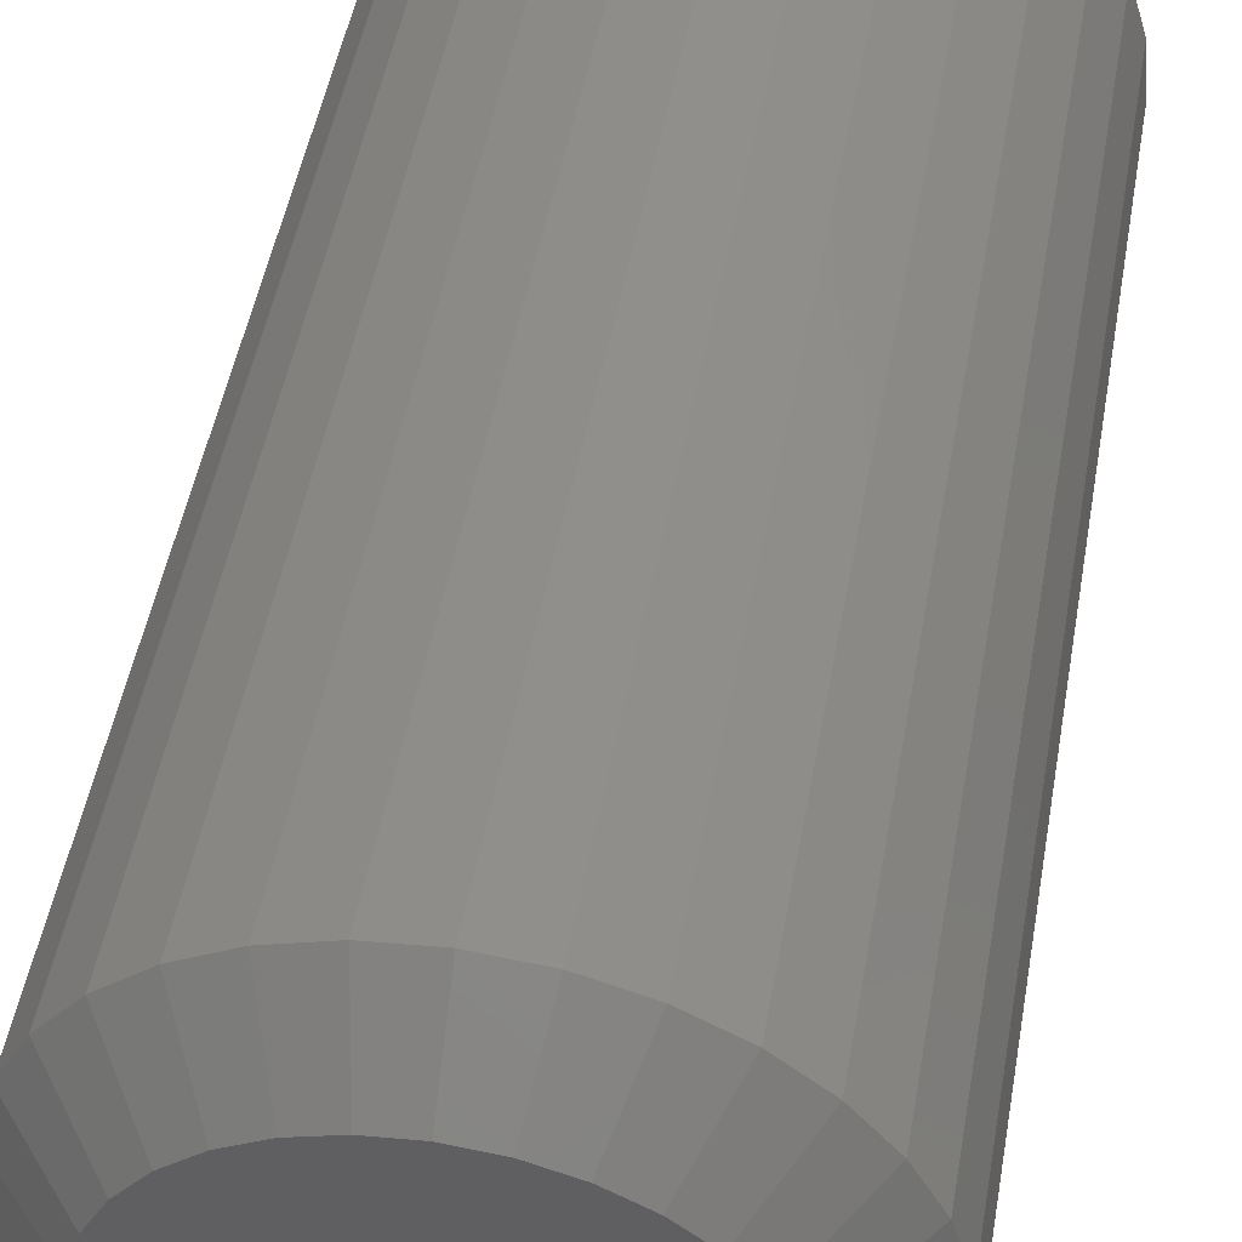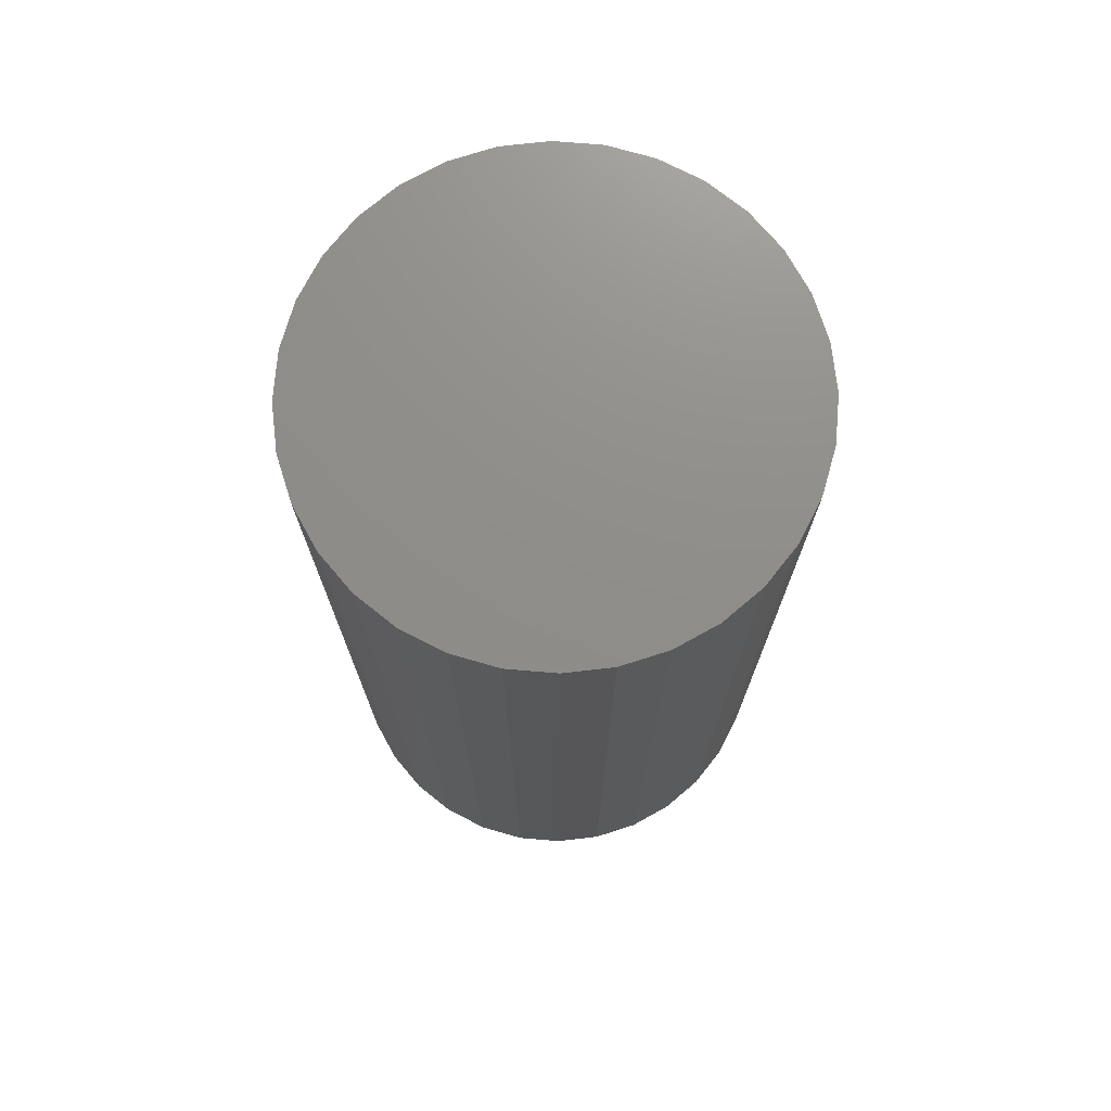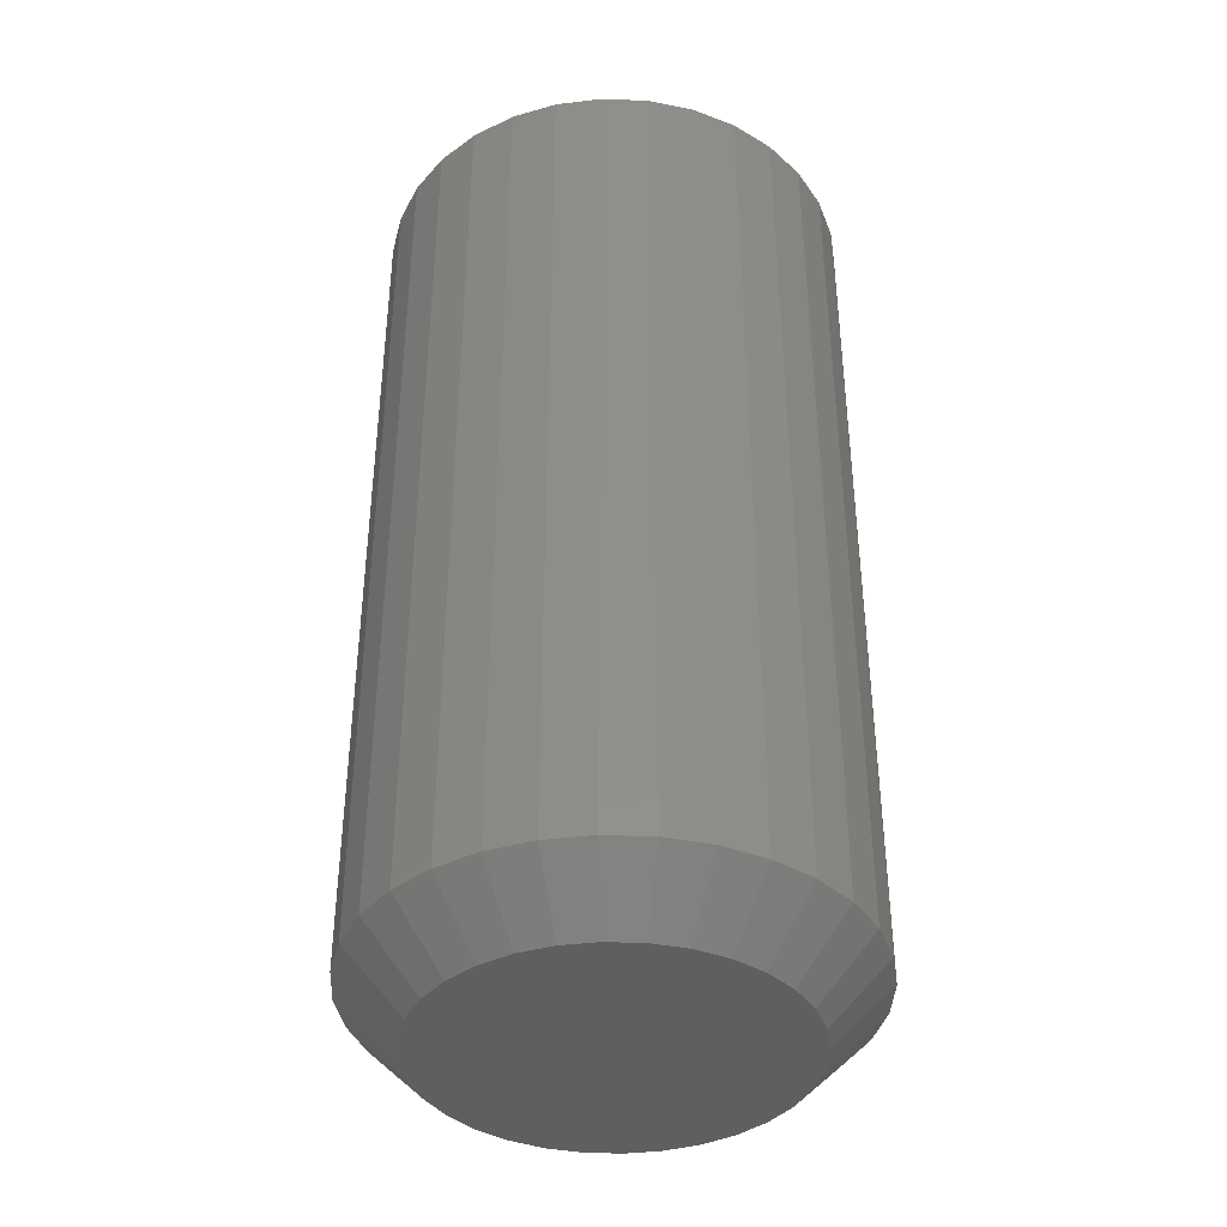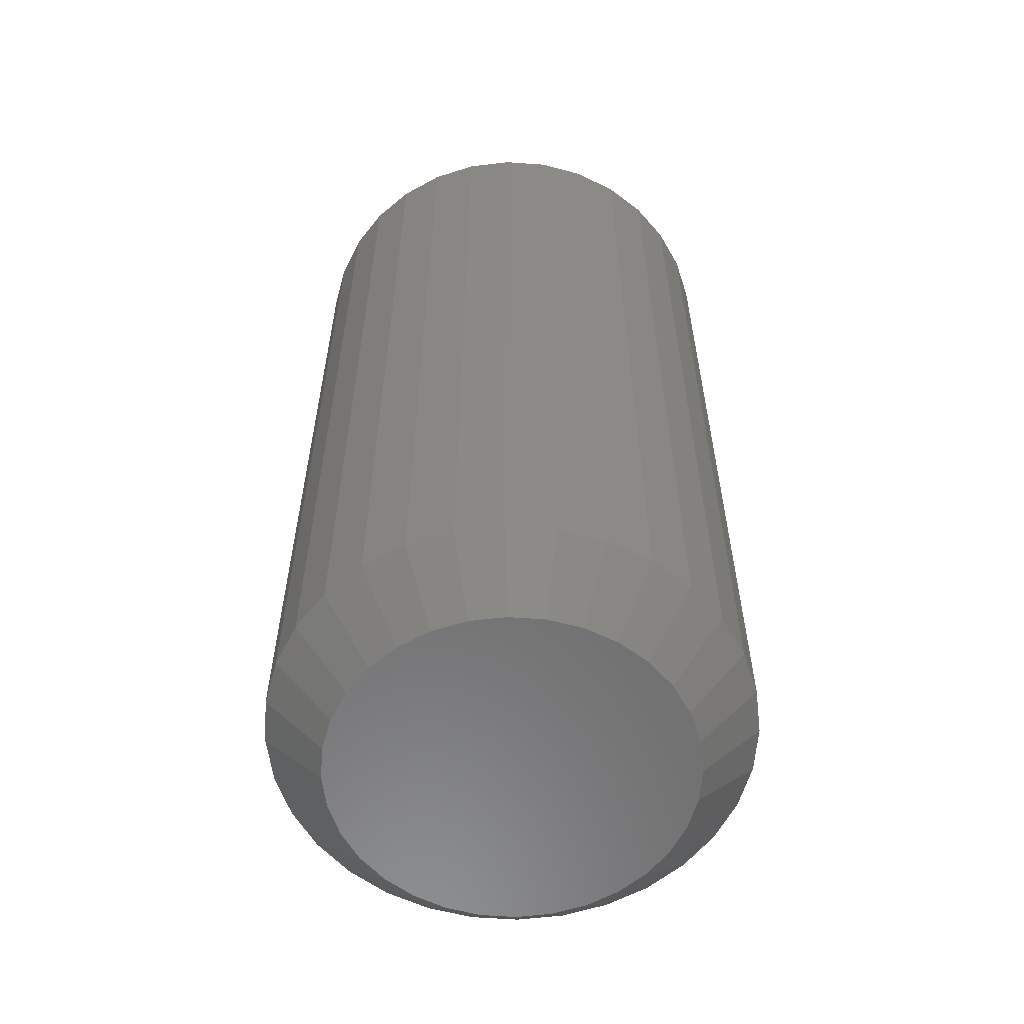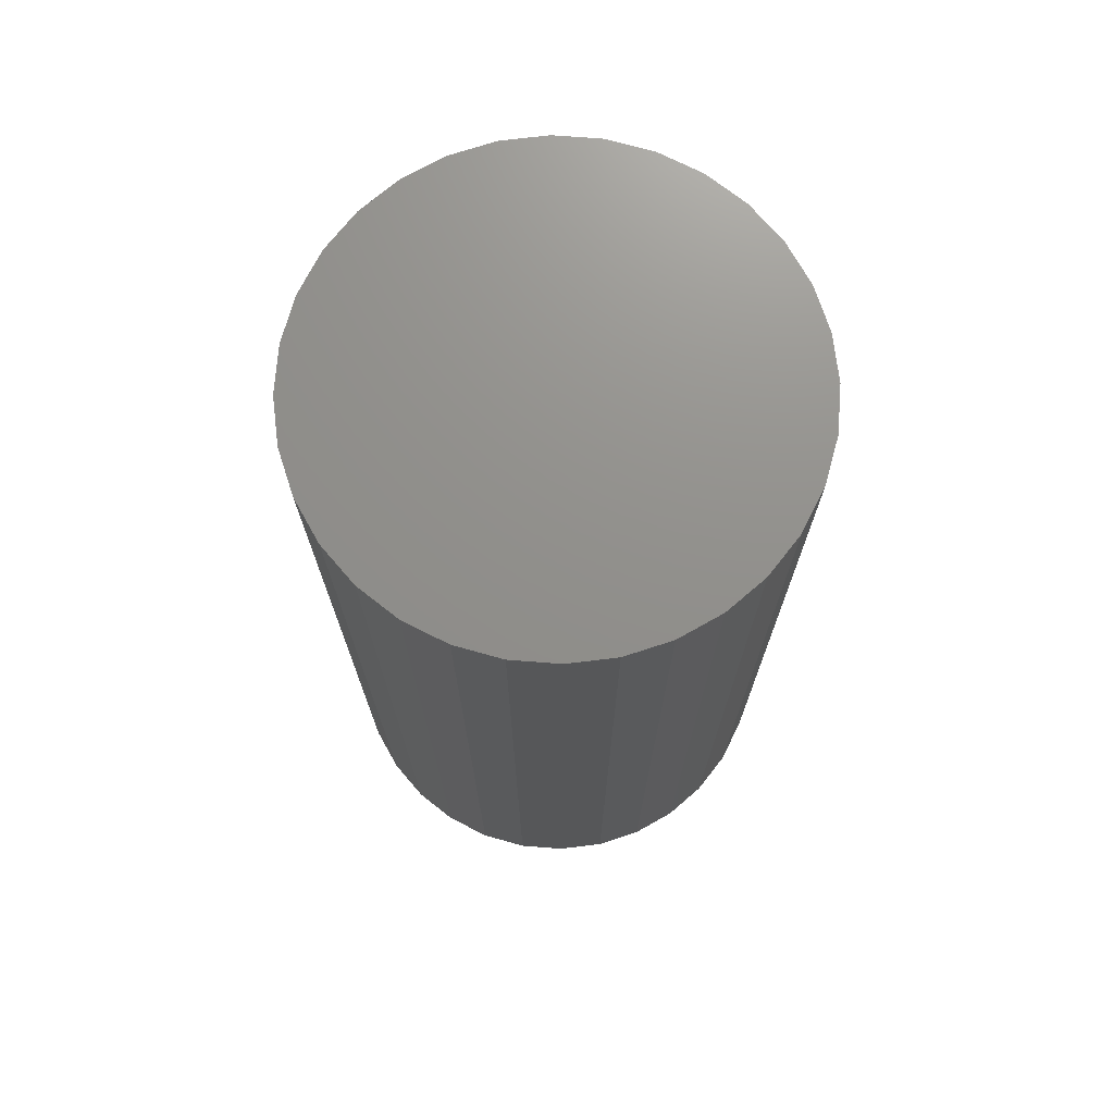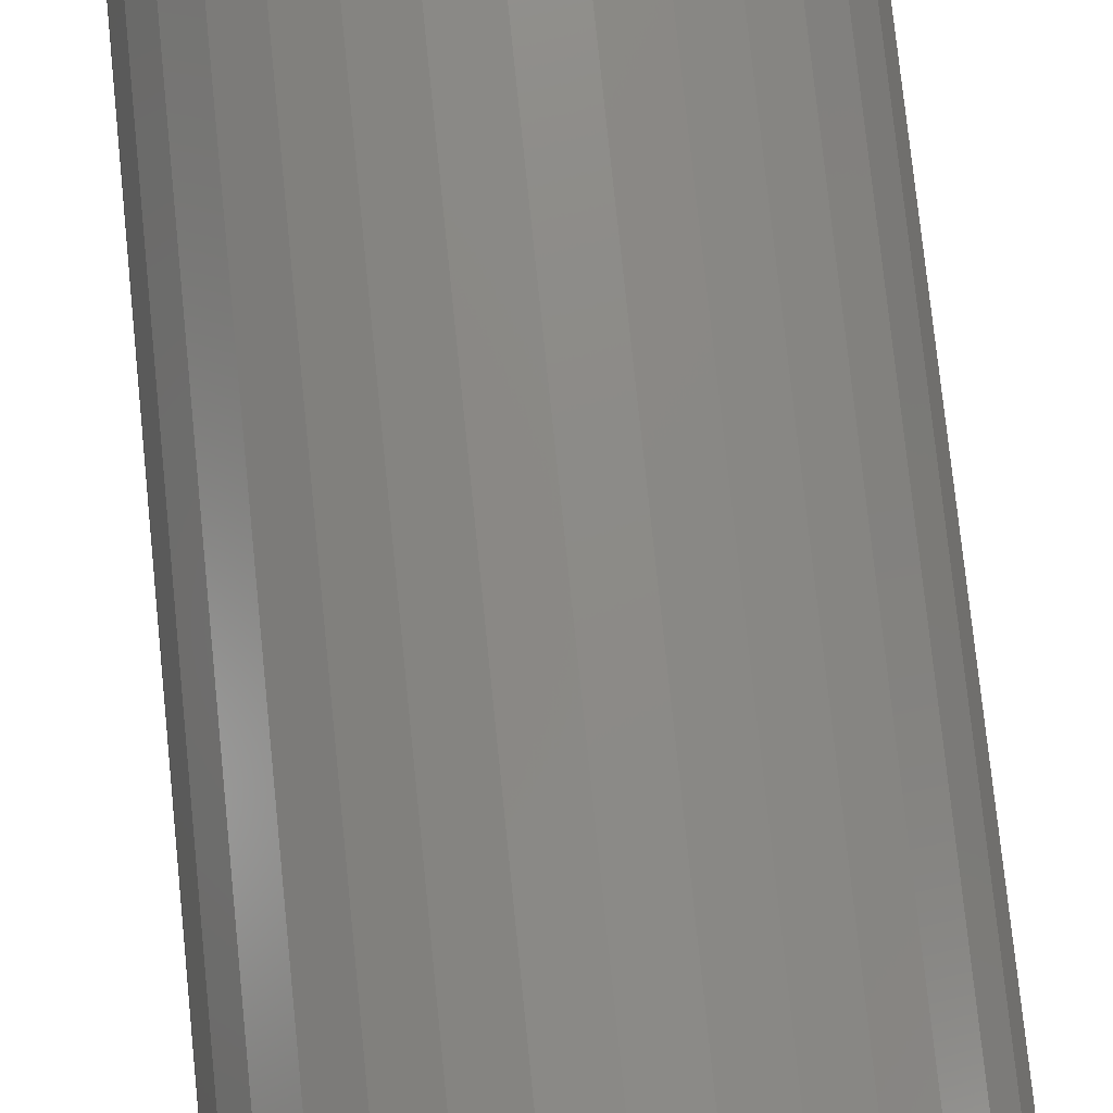
<metadata>
{"format":"stl","ext":"stl","renderer":"f3d","projection":"perspective","resolution":1024,"background":"white","views":[{"elev":47.5,"azim":9.8,"up":"+Z"},{"elev":73.6,"azim":100.4,"up":"+Y"},{"elev":-39.2,"azim":126.6,"up":"+Y"},{"elev":-58.5,"azim":1.4,"up":"+Y"},{"elev":72.6,"azim":10.0,"up":"+Y"},{"elev":77.5,"azim":174.1,"up":"+Z"}]}
</metadata>
<code>
# stl→obj: 96 verts, 188 faces
v 0.2341 -0.5 0.3459
v 0.2712 -0.5 0.3459
v 0.2526 -0.5 0.3477
v 0.2163 -0.5 0.3405
v 0.289 -0.5 0.3405
v 0.1998 -0.5 0.3317
v 0.3054 -0.5 0.3317
v 0.3054 -0.5 0.1736
v 0.2163 -0.5 0.1648
v 0.289 -0.5 0.1648
v 0.2341 -0.5 0.1594
v 0.2712 -0.5 0.1594
v 0.2526 -0.5 0.1576
v 0.3199 -0.5 0.3199
v 0.1854 -0.5 0.3199
v 0.3317 -0.5 0.3054
v 0.1736 -0.5 0.3054
v 0.3405 -0.5 0.289
v 0.1648 -0.5 0.289
v 0.3459 -0.5 0.2712
v 0.1594 -0.5 0.2712
v 0.3477 -0.5 0.2526
v 0.1576 -0.5 0.2526
v 0.3459 -0.5 0.2341
v 0.1594 -0.5 0.2341
v 0.3405 -0.5 0.2163
v 0.1648 -0.5 0.2163
v 0.3317 -0.5 0.1998
v 0.1736 -0.5 0.1998
v 0.3199 -0.5 0.1854
v 0.1854 -0.5 0.1854
v 0.1998 -0.5 0.1736
v 0.3789 0 0.2526
v 0.3789 -0.4688 0.2526
v 0.3765 0 0.228
v 0.3765 -0.4688 0.228
v 0.3693 0 0.2043
v 0.3693 -0.4688 0.2043
v 0.3577 0 0.1825
v 0.3577 -0.4688 0.1825
v 0.342 0 0.1633
v 0.342 -0.4688 0.1633
v 0.3228 0 0.1476
v 0.3228 -0.4688 0.1476
v 0.301 0 0.1359
v 0.301 -0.4688 0.1359
v 0.2773 0 0.1287
v 0.2773 -0.4688 0.1287
v 0.2526 0 0.1263
v 0.2526 -0.4688 0.1263
v 0.228 0 0.1287
v 0.228 -0.4688 0.1287
v 0.2043 0 0.1359
v 0.2043 -0.4688 0.1359
v 0.1825 0 0.1476
v 0.1825 -0.4688 0.1476
v 0.1633 0 0.1633
v 0.1633 -0.4688 0.1633
v 0.1476 0 0.1825
v 0.1476 -0.4688 0.1825
v 0.1359 0 0.2043
v 0.1359 -0.4688 0.2043
v 0.1287 0 0.228
v 0.1287 -0.4688 0.228
v 0.1263 0 0.2526
v 0.1263 -0.4688 0.2526
v 0.1287 0 0.2773
v 0.1287 -0.4688 0.2773
v 0.1359 0 0.301
v 0.1359 -0.4688 0.301
v 0.1476 0 0.3228
v 0.1476 -0.4688 0.3228
v 0.1633 0 0.342
v 0.1633 -0.4688 0.342
v 0.1825 0 0.3577
v 0.1825 -0.4688 0.3577
v 0.2043 0 0.3693
v 0.2043 -0.4688 0.3693
v 0.228 0 0.3765
v 0.228 -0.4688 0.3765
v 0.2526 0 0.3789
v 0.2526 -0.4688 0.3789
v 0.2773 0 0.3765
v 0.2773 -0.4688 0.3765
v 0.301 0 0.3693
v 0.301 -0.4688 0.3693
v 0.3228 0 0.3577
v 0.3228 -0.4688 0.3577
v 0.342 0 0.342
v 0.342 -0.4688 0.342
v 0.3577 0 0.3228
v 0.3577 -0.4688 0.3228
v 0.3693 0 0.301
v 0.3693 -0.4688 0.301
v 0.3765 0 0.2773
v 0.3765 -0.4688 0.2773
f 1 2 3
f 2 1 4
f 2 4 5
f 5 4 6
f 5 6 7
f 8 9 10
f 10 9 11
f 10 11 12
f 12 11 13
f 7 6 14
f 14 6 15
f 14 15 16
f 16 15 17
f 16 17 18
f 18 17 19
f 18 19 20
f 20 19 21
f 20 21 22
f 22 21 23
f 22 23 24
f 24 23 25
f 24 25 26
f 26 25 27
f 26 27 28
f 28 27 29
f 28 29 30
f 30 29 31
f 30 31 8
f 8 31 32
f 8 32 9
f 33 34 35
f 35 34 36
f 35 36 37
f 37 36 38
f 37 38 39
f 39 38 40
f 39 40 41
f 41 40 42
f 41 42 43
f 43 42 44
f 43 44 45
f 45 44 46
f 45 46 47
f 47 46 48
f 47 48 49
f 49 48 50
f 49 50 51
f 51 50 52
f 51 52 53
f 53 52 54
f 53 54 55
f 55 54 56
f 55 56 57
f 57 56 58
f 57 58 59
f 59 58 60
f 59 60 61
f 61 60 62
f 61 62 63
f 63 62 64
f 63 64 65
f 65 64 66
f 65 66 67
f 67 66 68
f 67 68 69
f 69 68 70
f 69 70 71
f 71 70 72
f 71 72 73
f 73 72 74
f 73 74 75
f 75 74 76
f 75 76 77
f 77 76 78
f 77 78 79
f 79 78 80
f 79 80 81
f 81 80 82
f 81 82 83
f 83 82 84
f 83 84 85
f 85 84 86
f 85 86 87
f 87 86 88
f 87 88 89
f 89 88 90
f 89 90 91
f 91 90 92
f 91 92 93
f 93 92 94
f 93 94 95
f 95 94 96
f 95 96 33
f 33 96 34
f 13 11 50
f 50 48 13
f 40 30 42
f 42 30 8
f 42 8 44
f 30 40 28
f 28 40 38
f 28 38 26
f 26 38 36
f 26 36 24
f 24 36 34
f 24 34 22
f 29 58 31
f 31 58 56
f 31 56 32
f 58 29 60
f 60 29 27
f 60 27 62
f 62 27 25
f 62 25 64
f 64 25 23
f 64 23 66
f 50 11 52
f 52 11 9
f 52 9 54
f 54 9 32
f 54 32 56
f 13 48 12
f 12 48 46
f 12 46 10
f 10 46 44
f 10 44 8
f 3 2 82
f 82 80 3
f 72 15 74
f 74 15 6
f 74 6 76
f 15 72 17
f 17 72 70
f 17 70 19
f 19 70 68
f 19 68 21
f 21 68 66
f 21 66 23
f 16 90 14
f 14 90 88
f 14 88 7
f 90 16 92
f 92 16 18
f 92 18 94
f 94 18 20
f 94 20 96
f 96 20 22
f 96 22 34
f 82 2 84
f 84 2 5
f 84 5 86
f 86 5 7
f 86 7 88
f 3 80 1
f 1 80 78
f 1 78 4
f 4 78 76
f 4 76 6
f 81 83 79
f 77 79 83
f 85 77 83
f 75 77 85
f 87 75 85
f 45 53 43
f 51 53 45
f 47 51 45
f 49 51 47
f 53 55 43
f 43 55 57
f 43 57 41
f 41 57 59
f 41 59 39
f 39 59 61
f 39 61 37
f 37 61 63
f 37 63 35
f 35 63 65
f 35 65 33
f 33 65 67
f 33 67 95
f 95 67 69
f 95 69 93
f 93 69 71
f 93 71 91
f 91 71 73
f 91 73 89
f 89 73 75
f 89 75 87

</code>
